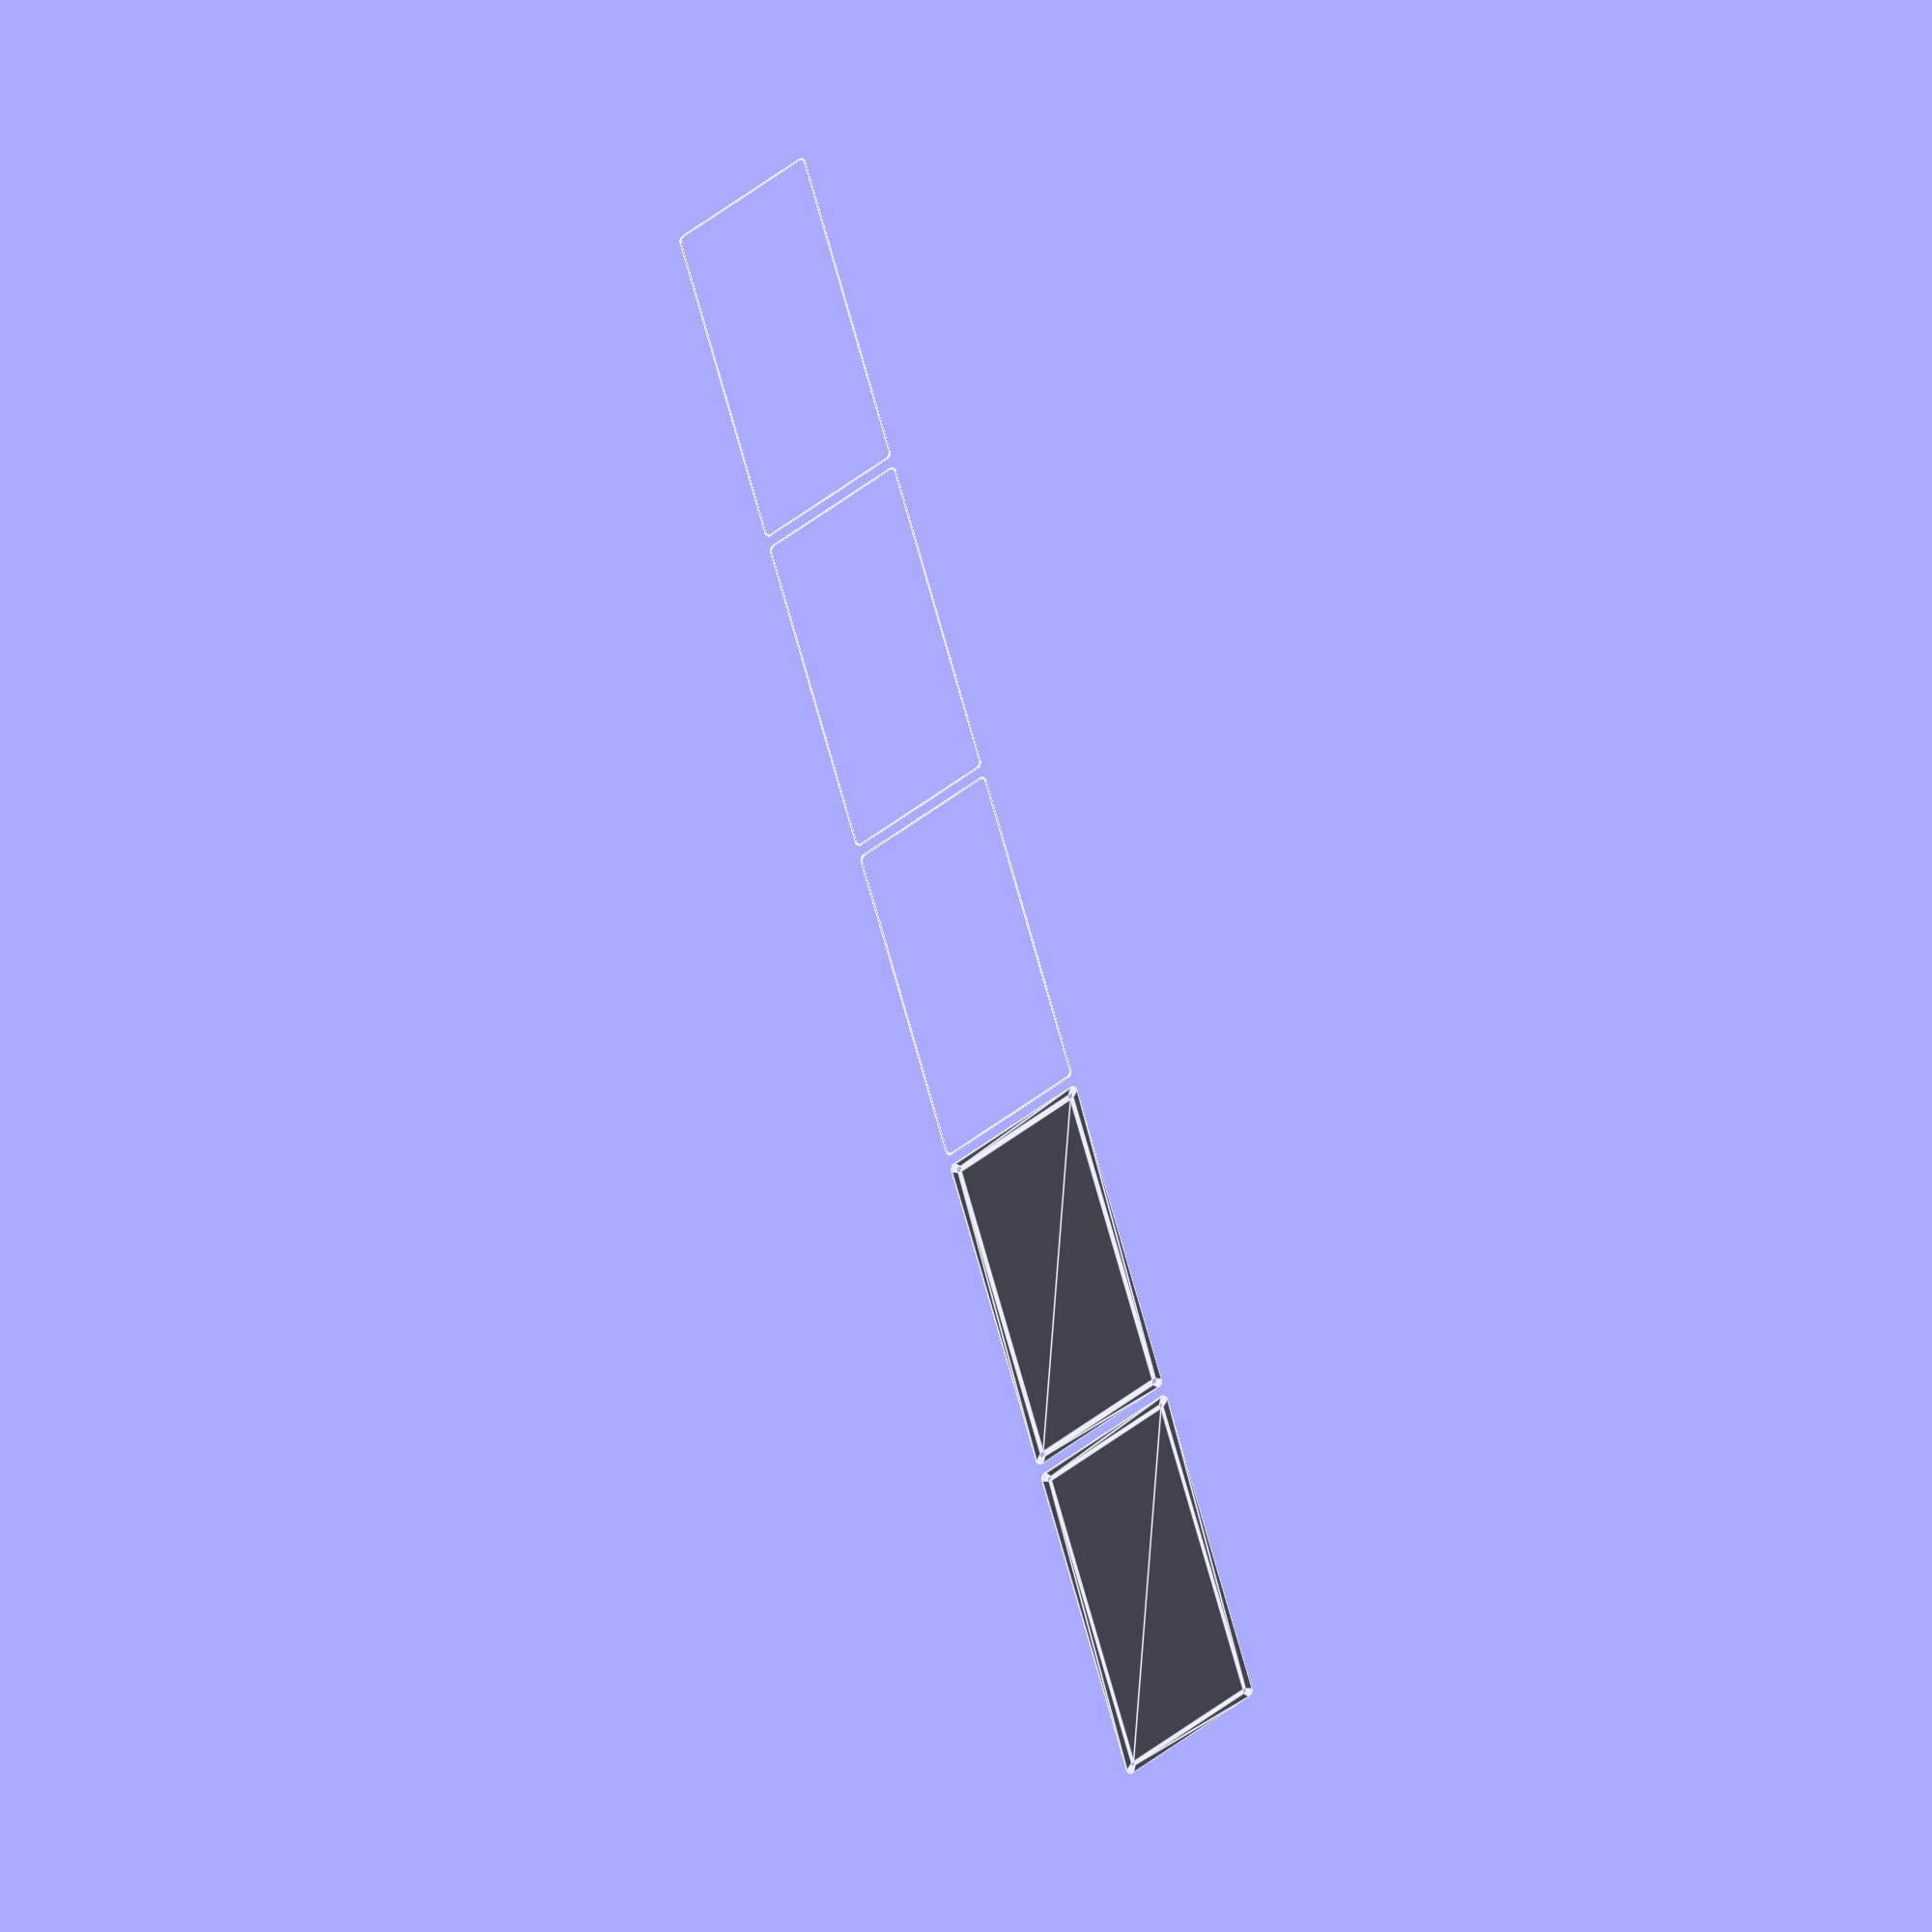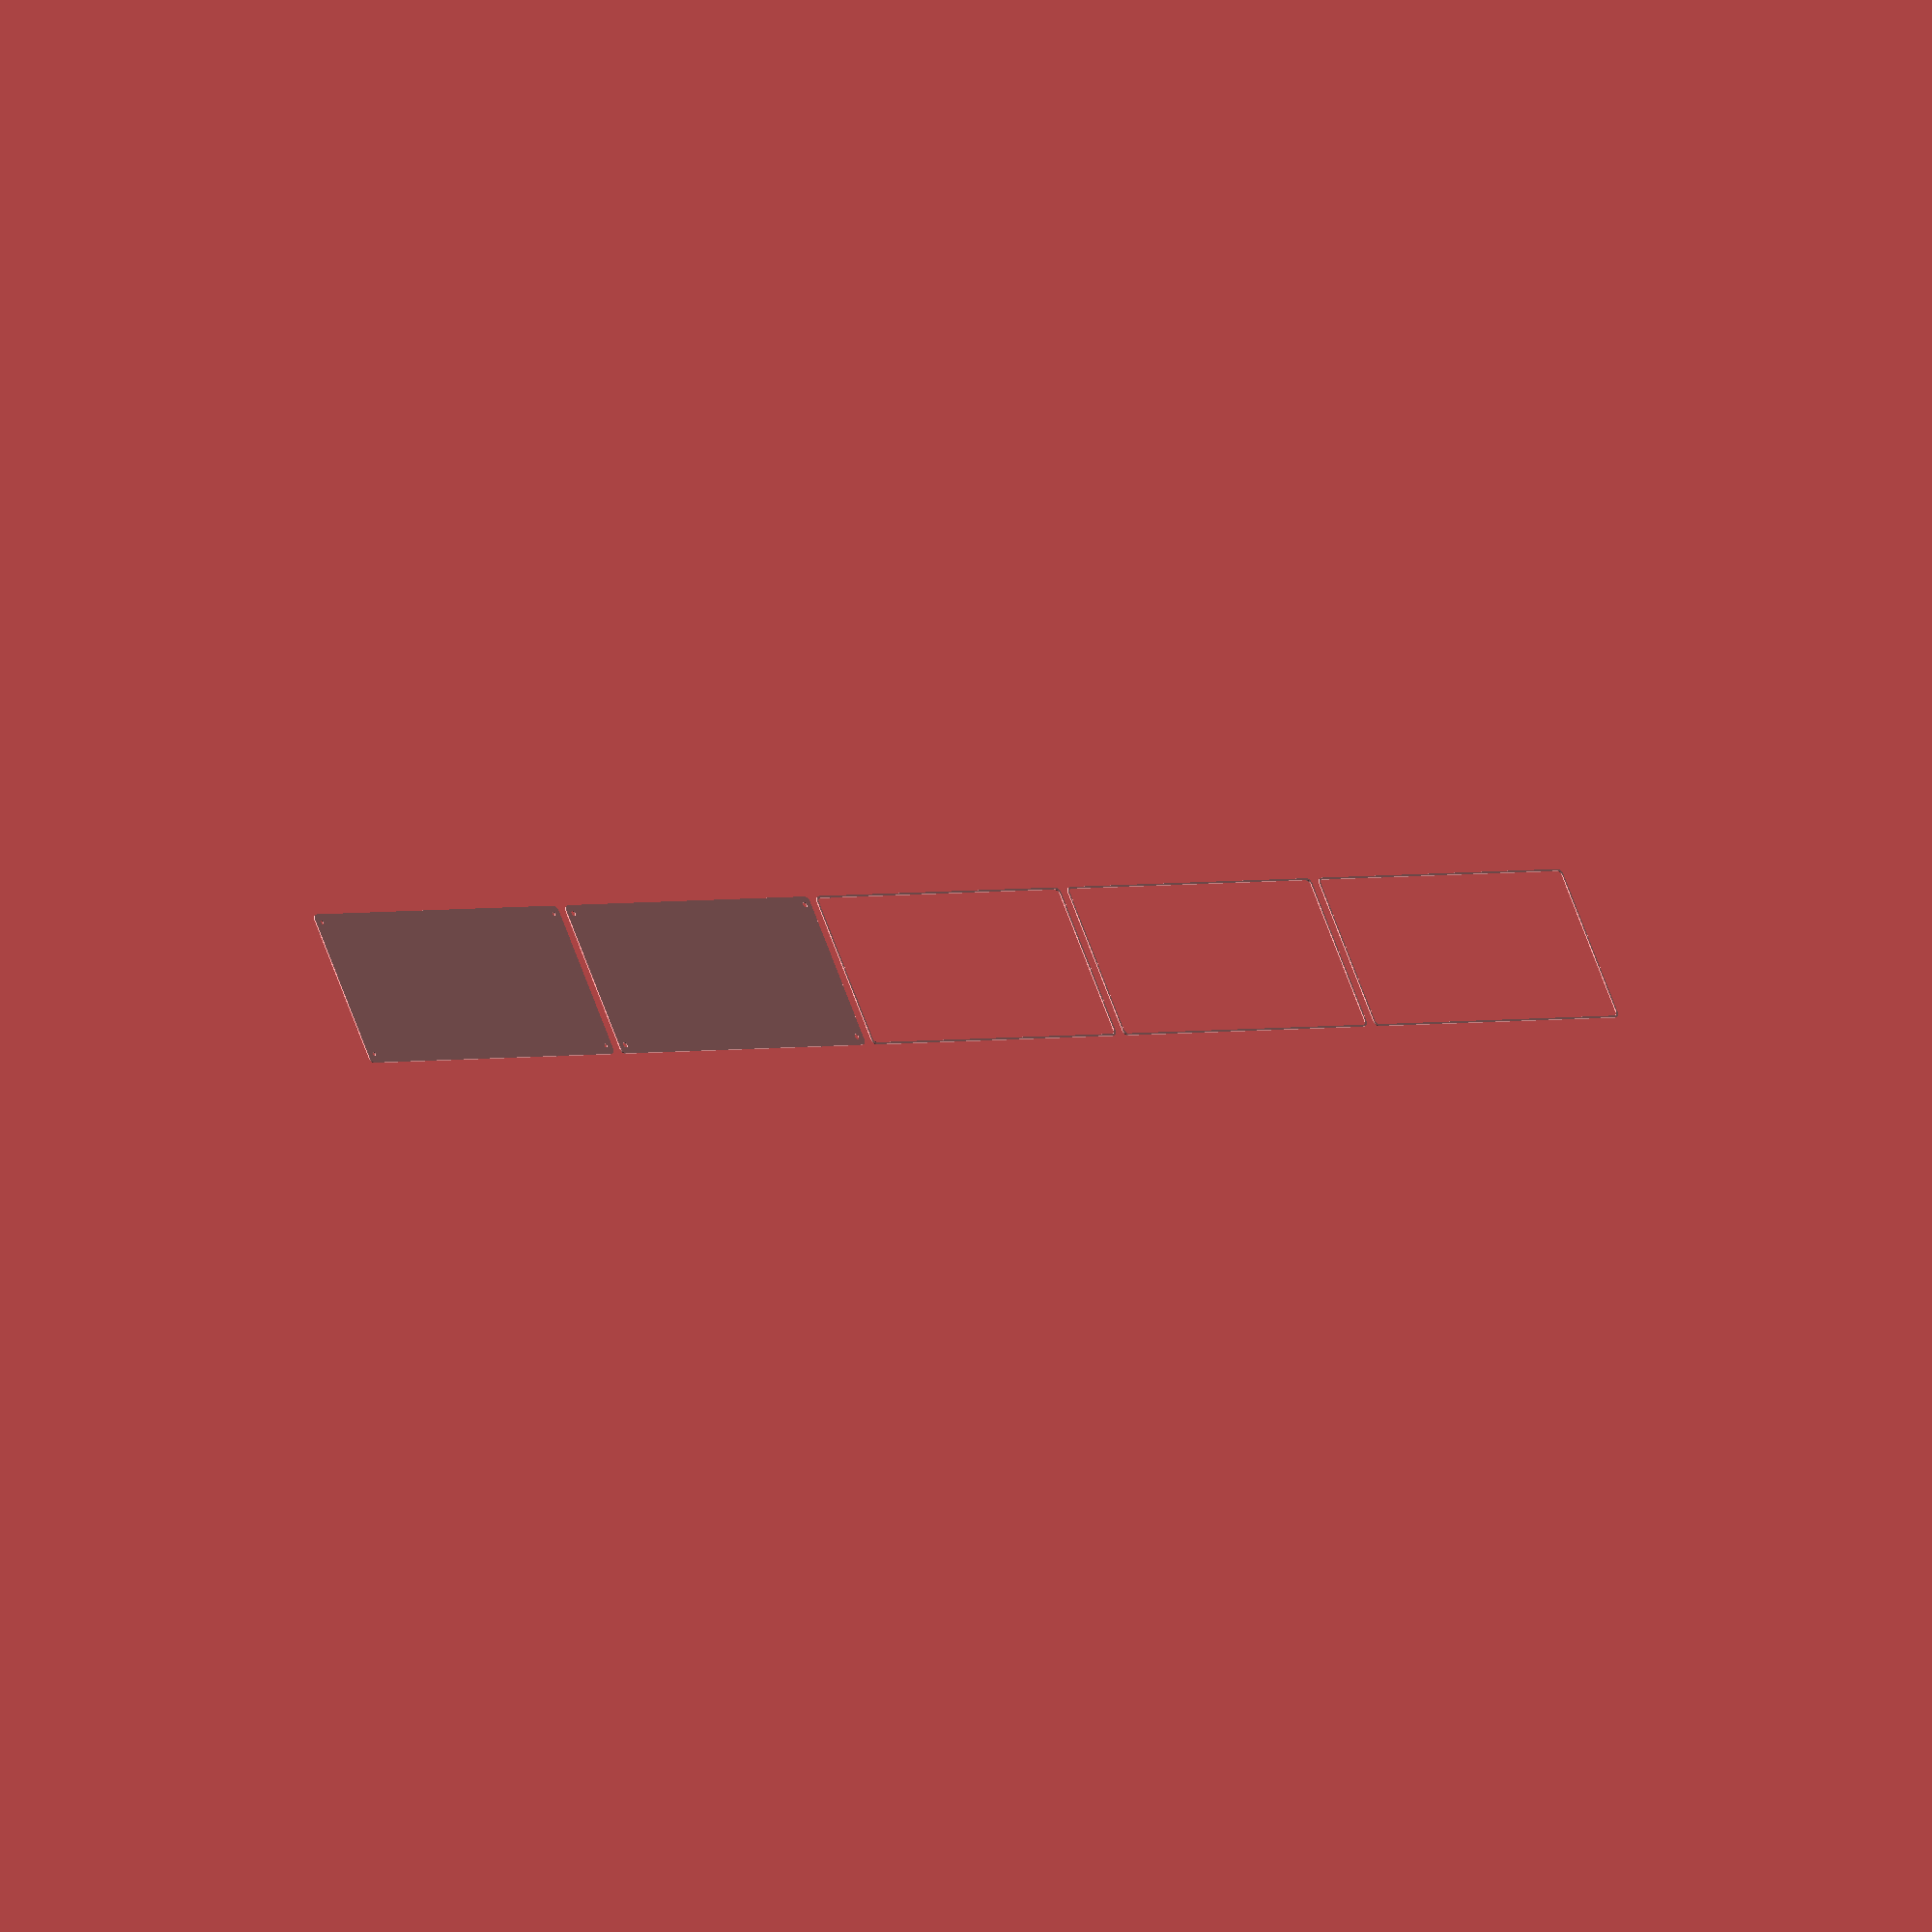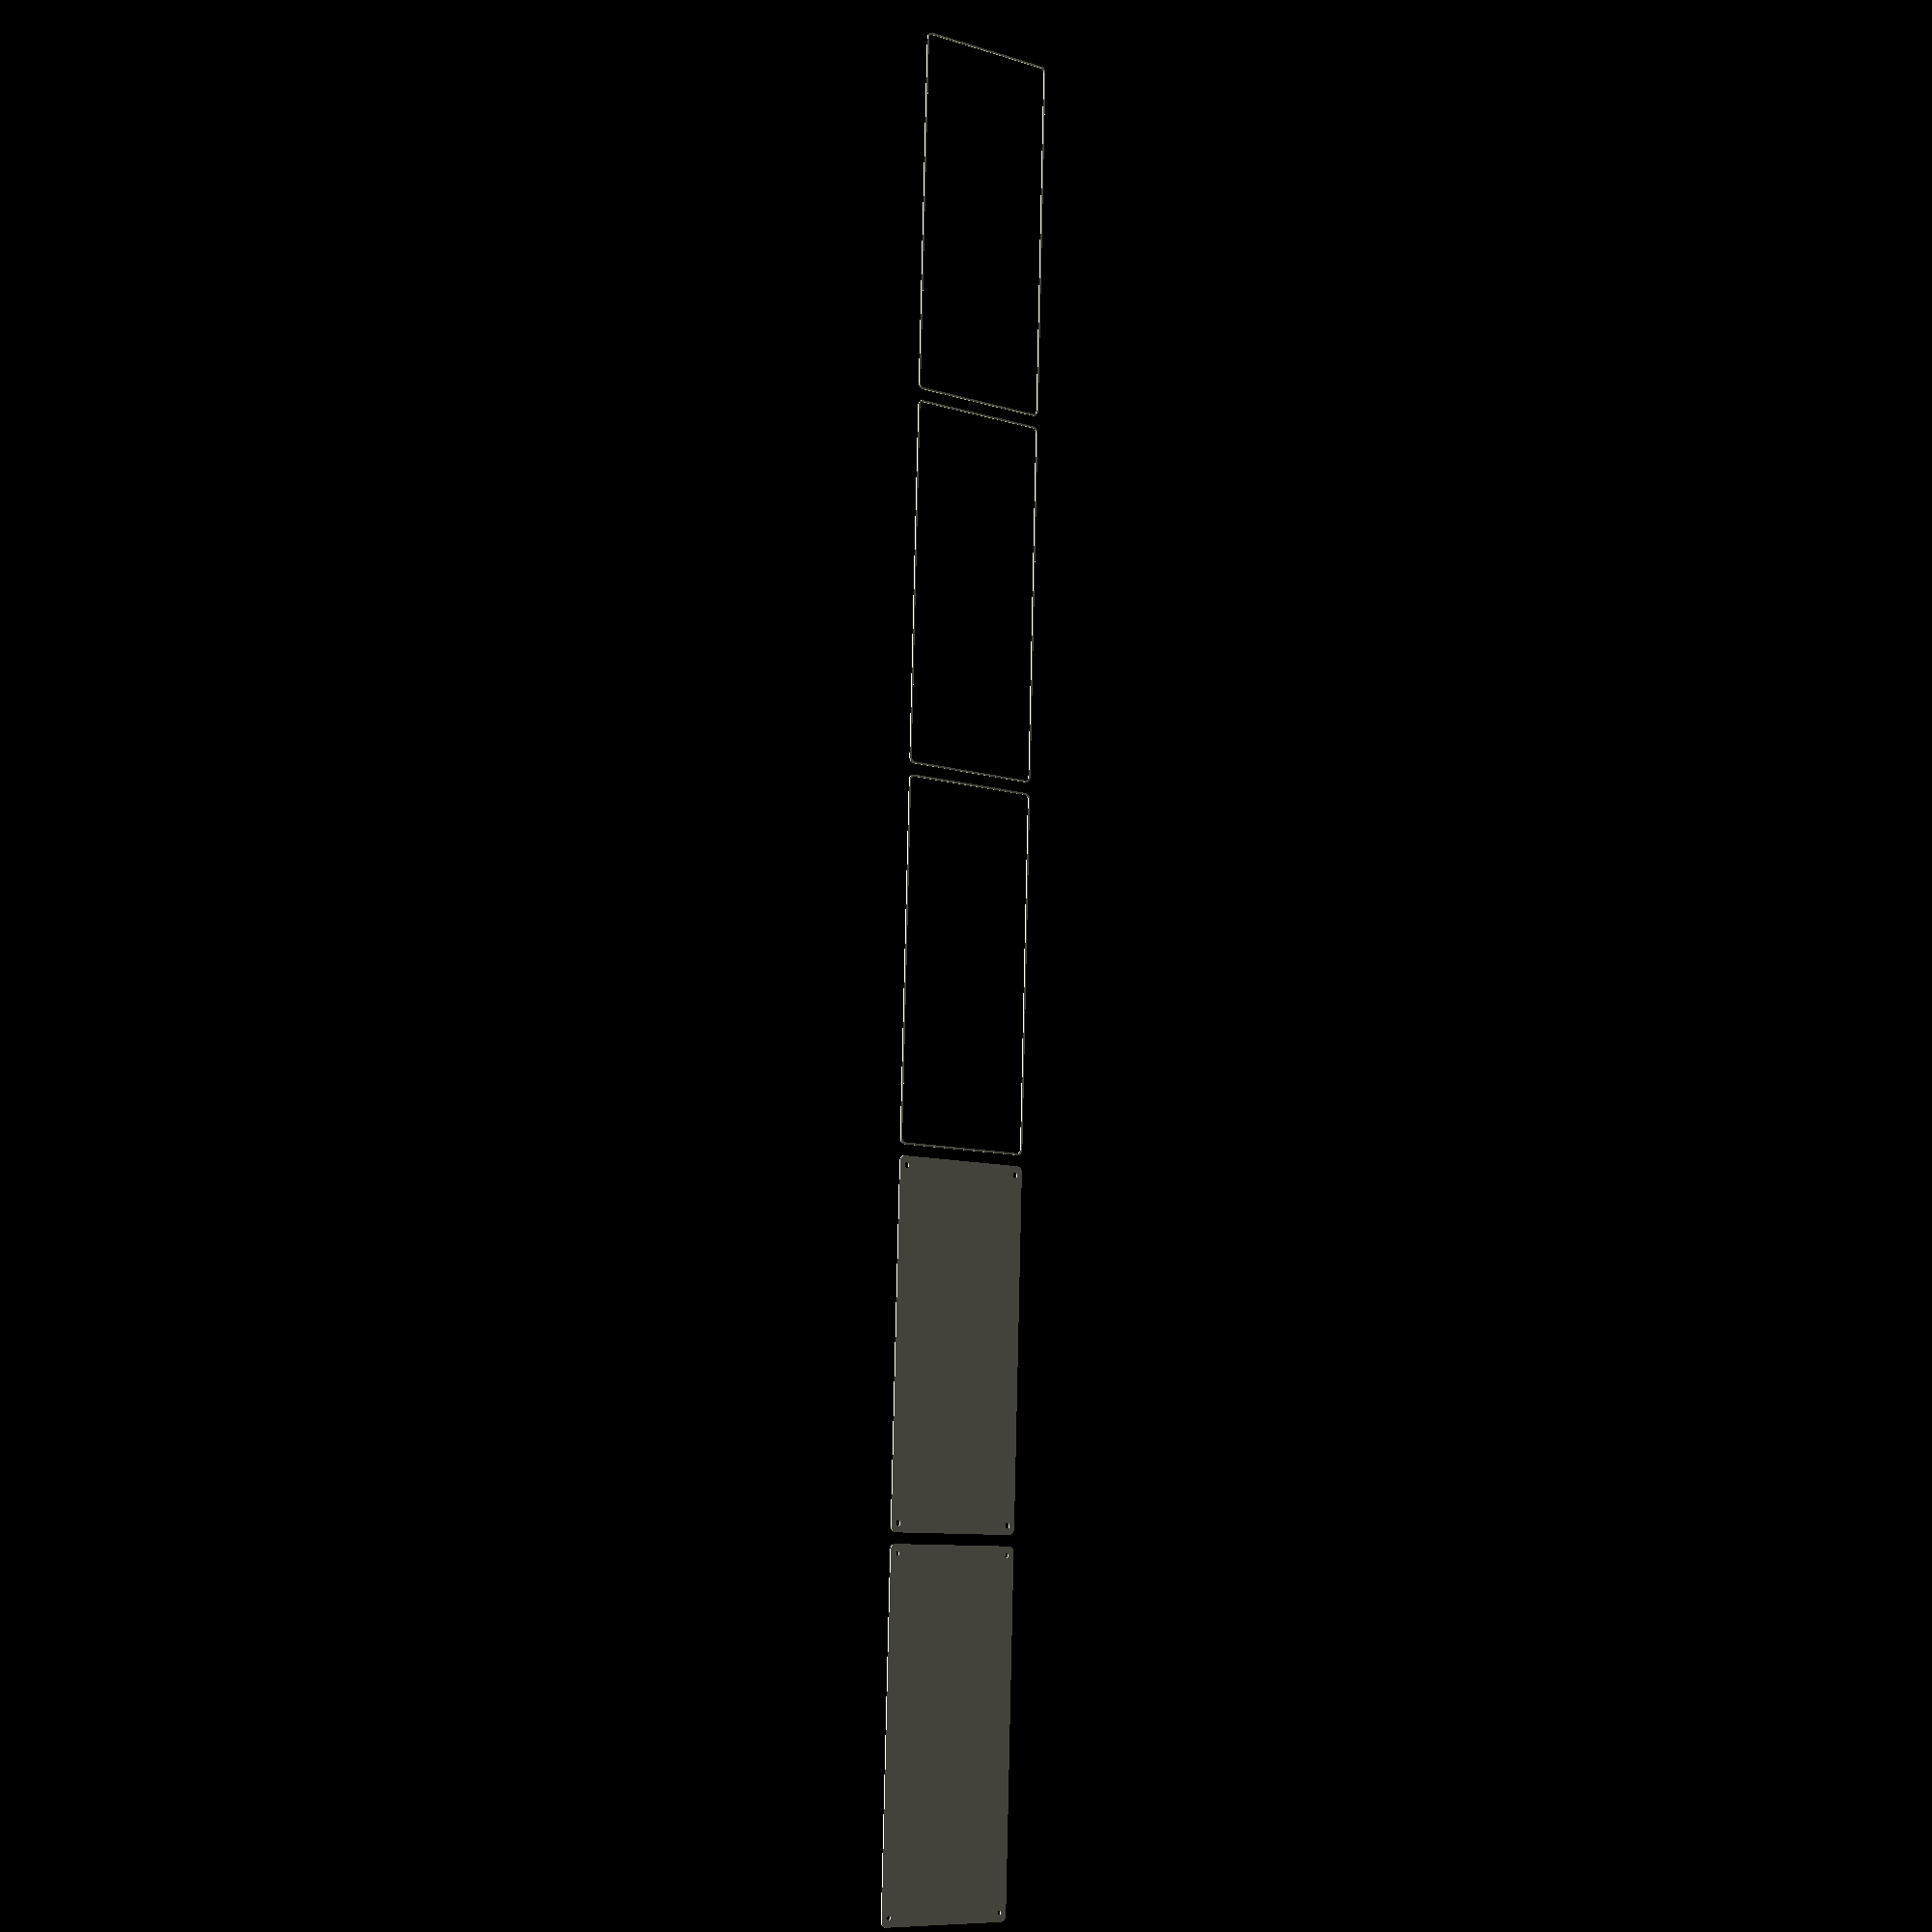
<openscad>
$fn = 50;


union() {
	translate(v = [0, 0, 0]) {
		projection() {
			intersection() {
				translate(v = [-500, -500, -12.0000000000]) {
					cube(size = [1000, 1000, 0.1000000000]);
				}
				difference() {
					union() {
						hull() {
							translate(v = [-62.5000000000, 145.0000000000, 0]) {
								cylinder(h = 27, r = 5);
							}
							translate(v = [62.5000000000, 145.0000000000, 0]) {
								cylinder(h = 27, r = 5);
							}
							translate(v = [-62.5000000000, -145.0000000000, 0]) {
								cylinder(h = 27, r = 5);
							}
							translate(v = [62.5000000000, -145.0000000000, 0]) {
								cylinder(h = 27, r = 5);
							}
						}
					}
					union() {
						translate(v = [-60.0000000000, -142.5000000000, 2]) {
							rotate(a = [0, 0, 0]) {
								difference() {
									union() {
										translate(v = [0, 0, -1.7000000000]) {
											cylinder(h = 1.7000000000, r1 = 1.5000000000, r2 = 2.4000000000);
										}
										cylinder(h = 50, r = 2.4000000000);
										translate(v = [0, 0, -6.0000000000]) {
											cylinder(h = 6, r = 1.5000000000);
										}
										translate(v = [0, 0, -6.0000000000]) {
											cylinder(h = 6, r = 1.8000000000);
										}
										translate(v = [0, 0, -6.0000000000]) {
											cylinder(h = 6, r = 1.5000000000);
										}
									}
									union();
								}
							}
						}
						translate(v = [60.0000000000, -142.5000000000, 2]) {
							rotate(a = [0, 0, 0]) {
								difference() {
									union() {
										translate(v = [0, 0, -1.7000000000]) {
											cylinder(h = 1.7000000000, r1 = 1.5000000000, r2 = 2.4000000000);
										}
										cylinder(h = 50, r = 2.4000000000);
										translate(v = [0, 0, -6.0000000000]) {
											cylinder(h = 6, r = 1.5000000000);
										}
										translate(v = [0, 0, -6.0000000000]) {
											cylinder(h = 6, r = 1.8000000000);
										}
										translate(v = [0, 0, -6.0000000000]) {
											cylinder(h = 6, r = 1.5000000000);
										}
									}
									union();
								}
							}
						}
						translate(v = [-60.0000000000, 142.5000000000, 2]) {
							rotate(a = [0, 0, 0]) {
								difference() {
									union() {
										translate(v = [0, 0, -1.7000000000]) {
											cylinder(h = 1.7000000000, r1 = 1.5000000000, r2 = 2.4000000000);
										}
										cylinder(h = 50, r = 2.4000000000);
										translate(v = [0, 0, -6.0000000000]) {
											cylinder(h = 6, r = 1.5000000000);
										}
										translate(v = [0, 0, -6.0000000000]) {
											cylinder(h = 6, r = 1.8000000000);
										}
										translate(v = [0, 0, -6.0000000000]) {
											cylinder(h = 6, r = 1.5000000000);
										}
									}
									union();
								}
							}
						}
						translate(v = [60.0000000000, 142.5000000000, 2]) {
							rotate(a = [0, 0, 0]) {
								difference() {
									union() {
										translate(v = [0, 0, -1.7000000000]) {
											cylinder(h = 1.7000000000, r1 = 1.5000000000, r2 = 2.4000000000);
										}
										cylinder(h = 50, r = 2.4000000000);
										translate(v = [0, 0, -6.0000000000]) {
											cylinder(h = 6, r = 1.5000000000);
										}
										translate(v = [0, 0, -6.0000000000]) {
											cylinder(h = 6, r = 1.8000000000);
										}
										translate(v = [0, 0, -6.0000000000]) {
											cylinder(h = 6, r = 1.5000000000);
										}
									}
									union();
								}
							}
						}
						translate(v = [0, 0, 3]) {
							hull() {
								union() {
									translate(v = [-62.0000000000, 144.5000000000, 4]) {
										cylinder(h = 39, r = 4);
									}
									translate(v = [-62.0000000000, 144.5000000000, 4]) {
										sphere(r = 4);
									}
									translate(v = [-62.0000000000, 144.5000000000, 43]) {
										sphere(r = 4);
									}
								}
								union() {
									translate(v = [62.0000000000, 144.5000000000, 4]) {
										cylinder(h = 39, r = 4);
									}
									translate(v = [62.0000000000, 144.5000000000, 4]) {
										sphere(r = 4);
									}
									translate(v = [62.0000000000, 144.5000000000, 43]) {
										sphere(r = 4);
									}
								}
								union() {
									translate(v = [-62.0000000000, -144.5000000000, 4]) {
										cylinder(h = 39, r = 4);
									}
									translate(v = [-62.0000000000, -144.5000000000, 4]) {
										sphere(r = 4);
									}
									translate(v = [-62.0000000000, -144.5000000000, 43]) {
										sphere(r = 4);
									}
								}
								union() {
									translate(v = [62.0000000000, -144.5000000000, 4]) {
										cylinder(h = 39, r = 4);
									}
									translate(v = [62.0000000000, -144.5000000000, 4]) {
										sphere(r = 4);
									}
									translate(v = [62.0000000000, -144.5000000000, 43]) {
										sphere(r = 4);
									}
								}
							}
						}
					}
				}
			}
		}
	}
	translate(v = [0, 309, 0]) {
		projection() {
			intersection() {
				translate(v = [-500, -500, -9.0000000000]) {
					cube(size = [1000, 1000, 0.1000000000]);
				}
				difference() {
					union() {
						hull() {
							translate(v = [-62.5000000000, 145.0000000000, 0]) {
								cylinder(h = 27, r = 5);
							}
							translate(v = [62.5000000000, 145.0000000000, 0]) {
								cylinder(h = 27, r = 5);
							}
							translate(v = [-62.5000000000, -145.0000000000, 0]) {
								cylinder(h = 27, r = 5);
							}
							translate(v = [62.5000000000, -145.0000000000, 0]) {
								cylinder(h = 27, r = 5);
							}
						}
					}
					union() {
						translate(v = [-60.0000000000, -142.5000000000, 2]) {
							rotate(a = [0, 0, 0]) {
								difference() {
									union() {
										translate(v = [0, 0, -1.7000000000]) {
											cylinder(h = 1.7000000000, r1 = 1.5000000000, r2 = 2.4000000000);
										}
										cylinder(h = 50, r = 2.4000000000);
										translate(v = [0, 0, -6.0000000000]) {
											cylinder(h = 6, r = 1.5000000000);
										}
										translate(v = [0, 0, -6.0000000000]) {
											cylinder(h = 6, r = 1.8000000000);
										}
										translate(v = [0, 0, -6.0000000000]) {
											cylinder(h = 6, r = 1.5000000000);
										}
									}
									union();
								}
							}
						}
						translate(v = [60.0000000000, -142.5000000000, 2]) {
							rotate(a = [0, 0, 0]) {
								difference() {
									union() {
										translate(v = [0, 0, -1.7000000000]) {
											cylinder(h = 1.7000000000, r1 = 1.5000000000, r2 = 2.4000000000);
										}
										cylinder(h = 50, r = 2.4000000000);
										translate(v = [0, 0, -6.0000000000]) {
											cylinder(h = 6, r = 1.5000000000);
										}
										translate(v = [0, 0, -6.0000000000]) {
											cylinder(h = 6, r = 1.8000000000);
										}
										translate(v = [0, 0, -6.0000000000]) {
											cylinder(h = 6, r = 1.5000000000);
										}
									}
									union();
								}
							}
						}
						translate(v = [-60.0000000000, 142.5000000000, 2]) {
							rotate(a = [0, 0, 0]) {
								difference() {
									union() {
										translate(v = [0, 0, -1.7000000000]) {
											cylinder(h = 1.7000000000, r1 = 1.5000000000, r2 = 2.4000000000);
										}
										cylinder(h = 50, r = 2.4000000000);
										translate(v = [0, 0, -6.0000000000]) {
											cylinder(h = 6, r = 1.5000000000);
										}
										translate(v = [0, 0, -6.0000000000]) {
											cylinder(h = 6, r = 1.8000000000);
										}
										translate(v = [0, 0, -6.0000000000]) {
											cylinder(h = 6, r = 1.5000000000);
										}
									}
									union();
								}
							}
						}
						translate(v = [60.0000000000, 142.5000000000, 2]) {
							rotate(a = [0, 0, 0]) {
								difference() {
									union() {
										translate(v = [0, 0, -1.7000000000]) {
											cylinder(h = 1.7000000000, r1 = 1.5000000000, r2 = 2.4000000000);
										}
										cylinder(h = 50, r = 2.4000000000);
										translate(v = [0, 0, -6.0000000000]) {
											cylinder(h = 6, r = 1.5000000000);
										}
										translate(v = [0, 0, -6.0000000000]) {
											cylinder(h = 6, r = 1.8000000000);
										}
										translate(v = [0, 0, -6.0000000000]) {
											cylinder(h = 6, r = 1.5000000000);
										}
									}
									union();
								}
							}
						}
						translate(v = [0, 0, 3]) {
							hull() {
								union() {
									translate(v = [-62.0000000000, 144.5000000000, 4]) {
										cylinder(h = 39, r = 4);
									}
									translate(v = [-62.0000000000, 144.5000000000, 4]) {
										sphere(r = 4);
									}
									translate(v = [-62.0000000000, 144.5000000000, 43]) {
										sphere(r = 4);
									}
								}
								union() {
									translate(v = [62.0000000000, 144.5000000000, 4]) {
										cylinder(h = 39, r = 4);
									}
									translate(v = [62.0000000000, 144.5000000000, 4]) {
										sphere(r = 4);
									}
									translate(v = [62.0000000000, 144.5000000000, 43]) {
										sphere(r = 4);
									}
								}
								union() {
									translate(v = [-62.0000000000, -144.5000000000, 4]) {
										cylinder(h = 39, r = 4);
									}
									translate(v = [-62.0000000000, -144.5000000000, 4]) {
										sphere(r = 4);
									}
									translate(v = [-62.0000000000, -144.5000000000, 43]) {
										sphere(r = 4);
									}
								}
								union() {
									translate(v = [62.0000000000, -144.5000000000, 4]) {
										cylinder(h = 39, r = 4);
									}
									translate(v = [62.0000000000, -144.5000000000, 4]) {
										sphere(r = 4);
									}
									translate(v = [62.0000000000, -144.5000000000, 43]) {
										sphere(r = 4);
									}
								}
							}
						}
					}
				}
			}
		}
	}
	translate(v = [0, 618, 0]) {
		projection() {
			intersection() {
				translate(v = [-500, -500, -6.0000000000]) {
					cube(size = [1000, 1000, 0.1000000000]);
				}
				difference() {
					union() {
						hull() {
							translate(v = [-62.5000000000, 145.0000000000, 0]) {
								cylinder(h = 27, r = 5);
							}
							translate(v = [62.5000000000, 145.0000000000, 0]) {
								cylinder(h = 27, r = 5);
							}
							translate(v = [-62.5000000000, -145.0000000000, 0]) {
								cylinder(h = 27, r = 5);
							}
							translate(v = [62.5000000000, -145.0000000000, 0]) {
								cylinder(h = 27, r = 5);
							}
						}
					}
					union() {
						translate(v = [-60.0000000000, -142.5000000000, 2]) {
							rotate(a = [0, 0, 0]) {
								difference() {
									union() {
										translate(v = [0, 0, -1.7000000000]) {
											cylinder(h = 1.7000000000, r1 = 1.5000000000, r2 = 2.4000000000);
										}
										cylinder(h = 50, r = 2.4000000000);
										translate(v = [0, 0, -6.0000000000]) {
											cylinder(h = 6, r = 1.5000000000);
										}
										translate(v = [0, 0, -6.0000000000]) {
											cylinder(h = 6, r = 1.8000000000);
										}
										translate(v = [0, 0, -6.0000000000]) {
											cylinder(h = 6, r = 1.5000000000);
										}
									}
									union();
								}
							}
						}
						translate(v = [60.0000000000, -142.5000000000, 2]) {
							rotate(a = [0, 0, 0]) {
								difference() {
									union() {
										translate(v = [0, 0, -1.7000000000]) {
											cylinder(h = 1.7000000000, r1 = 1.5000000000, r2 = 2.4000000000);
										}
										cylinder(h = 50, r = 2.4000000000);
										translate(v = [0, 0, -6.0000000000]) {
											cylinder(h = 6, r = 1.5000000000);
										}
										translate(v = [0, 0, -6.0000000000]) {
											cylinder(h = 6, r = 1.8000000000);
										}
										translate(v = [0, 0, -6.0000000000]) {
											cylinder(h = 6, r = 1.5000000000);
										}
									}
									union();
								}
							}
						}
						translate(v = [-60.0000000000, 142.5000000000, 2]) {
							rotate(a = [0, 0, 0]) {
								difference() {
									union() {
										translate(v = [0, 0, -1.7000000000]) {
											cylinder(h = 1.7000000000, r1 = 1.5000000000, r2 = 2.4000000000);
										}
										cylinder(h = 50, r = 2.4000000000);
										translate(v = [0, 0, -6.0000000000]) {
											cylinder(h = 6, r = 1.5000000000);
										}
										translate(v = [0, 0, -6.0000000000]) {
											cylinder(h = 6, r = 1.8000000000);
										}
										translate(v = [0, 0, -6.0000000000]) {
											cylinder(h = 6, r = 1.5000000000);
										}
									}
									union();
								}
							}
						}
						translate(v = [60.0000000000, 142.5000000000, 2]) {
							rotate(a = [0, 0, 0]) {
								difference() {
									union() {
										translate(v = [0, 0, -1.7000000000]) {
											cylinder(h = 1.7000000000, r1 = 1.5000000000, r2 = 2.4000000000);
										}
										cylinder(h = 50, r = 2.4000000000);
										translate(v = [0, 0, -6.0000000000]) {
											cylinder(h = 6, r = 1.5000000000);
										}
										translate(v = [0, 0, -6.0000000000]) {
											cylinder(h = 6, r = 1.8000000000);
										}
										translate(v = [0, 0, -6.0000000000]) {
											cylinder(h = 6, r = 1.5000000000);
										}
									}
									union();
								}
							}
						}
						translate(v = [0, 0, 3]) {
							hull() {
								union() {
									translate(v = [-62.0000000000, 144.5000000000, 4]) {
										cylinder(h = 39, r = 4);
									}
									translate(v = [-62.0000000000, 144.5000000000, 4]) {
										sphere(r = 4);
									}
									translate(v = [-62.0000000000, 144.5000000000, 43]) {
										sphere(r = 4);
									}
								}
								union() {
									translate(v = [62.0000000000, 144.5000000000, 4]) {
										cylinder(h = 39, r = 4);
									}
									translate(v = [62.0000000000, 144.5000000000, 4]) {
										sphere(r = 4);
									}
									translate(v = [62.0000000000, 144.5000000000, 43]) {
										sphere(r = 4);
									}
								}
								union() {
									translate(v = [-62.0000000000, -144.5000000000, 4]) {
										cylinder(h = 39, r = 4);
									}
									translate(v = [-62.0000000000, -144.5000000000, 4]) {
										sphere(r = 4);
									}
									translate(v = [-62.0000000000, -144.5000000000, 43]) {
										sphere(r = 4);
									}
								}
								union() {
									translate(v = [62.0000000000, -144.5000000000, 4]) {
										cylinder(h = 39, r = 4);
									}
									translate(v = [62.0000000000, -144.5000000000, 4]) {
										sphere(r = 4);
									}
									translate(v = [62.0000000000, -144.5000000000, 43]) {
										sphere(r = 4);
									}
								}
							}
						}
					}
				}
			}
		}
	}
	translate(v = [0, 927, 0]) {
		projection() {
			intersection() {
				translate(v = [-500, -500, -3.0000000000]) {
					cube(size = [1000, 1000, 0.1000000000]);
				}
				difference() {
					union() {
						hull() {
							translate(v = [-62.5000000000, 145.0000000000, 0]) {
								cylinder(h = 27, r = 5);
							}
							translate(v = [62.5000000000, 145.0000000000, 0]) {
								cylinder(h = 27, r = 5);
							}
							translate(v = [-62.5000000000, -145.0000000000, 0]) {
								cylinder(h = 27, r = 5);
							}
							translate(v = [62.5000000000, -145.0000000000, 0]) {
								cylinder(h = 27, r = 5);
							}
						}
					}
					union() {
						translate(v = [-60.0000000000, -142.5000000000, 2]) {
							rotate(a = [0, 0, 0]) {
								difference() {
									union() {
										translate(v = [0, 0, -1.7000000000]) {
											cylinder(h = 1.7000000000, r1 = 1.5000000000, r2 = 2.4000000000);
										}
										cylinder(h = 50, r = 2.4000000000);
										translate(v = [0, 0, -6.0000000000]) {
											cylinder(h = 6, r = 1.5000000000);
										}
										translate(v = [0, 0, -6.0000000000]) {
											cylinder(h = 6, r = 1.8000000000);
										}
										translate(v = [0, 0, -6.0000000000]) {
											cylinder(h = 6, r = 1.5000000000);
										}
									}
									union();
								}
							}
						}
						translate(v = [60.0000000000, -142.5000000000, 2]) {
							rotate(a = [0, 0, 0]) {
								difference() {
									union() {
										translate(v = [0, 0, -1.7000000000]) {
											cylinder(h = 1.7000000000, r1 = 1.5000000000, r2 = 2.4000000000);
										}
										cylinder(h = 50, r = 2.4000000000);
										translate(v = [0, 0, -6.0000000000]) {
											cylinder(h = 6, r = 1.5000000000);
										}
										translate(v = [0, 0, -6.0000000000]) {
											cylinder(h = 6, r = 1.8000000000);
										}
										translate(v = [0, 0, -6.0000000000]) {
											cylinder(h = 6, r = 1.5000000000);
										}
									}
									union();
								}
							}
						}
						translate(v = [-60.0000000000, 142.5000000000, 2]) {
							rotate(a = [0, 0, 0]) {
								difference() {
									union() {
										translate(v = [0, 0, -1.7000000000]) {
											cylinder(h = 1.7000000000, r1 = 1.5000000000, r2 = 2.4000000000);
										}
										cylinder(h = 50, r = 2.4000000000);
										translate(v = [0, 0, -6.0000000000]) {
											cylinder(h = 6, r = 1.5000000000);
										}
										translate(v = [0, 0, -6.0000000000]) {
											cylinder(h = 6, r = 1.8000000000);
										}
										translate(v = [0, 0, -6.0000000000]) {
											cylinder(h = 6, r = 1.5000000000);
										}
									}
									union();
								}
							}
						}
						translate(v = [60.0000000000, 142.5000000000, 2]) {
							rotate(a = [0, 0, 0]) {
								difference() {
									union() {
										translate(v = [0, 0, -1.7000000000]) {
											cylinder(h = 1.7000000000, r1 = 1.5000000000, r2 = 2.4000000000);
										}
										cylinder(h = 50, r = 2.4000000000);
										translate(v = [0, 0, -6.0000000000]) {
											cylinder(h = 6, r = 1.5000000000);
										}
										translate(v = [0, 0, -6.0000000000]) {
											cylinder(h = 6, r = 1.8000000000);
										}
										translate(v = [0, 0, -6.0000000000]) {
											cylinder(h = 6, r = 1.5000000000);
										}
									}
									union();
								}
							}
						}
						translate(v = [0, 0, 3]) {
							hull() {
								union() {
									translate(v = [-62.0000000000, 144.5000000000, 4]) {
										cylinder(h = 39, r = 4);
									}
									translate(v = [-62.0000000000, 144.5000000000, 4]) {
										sphere(r = 4);
									}
									translate(v = [-62.0000000000, 144.5000000000, 43]) {
										sphere(r = 4);
									}
								}
								union() {
									translate(v = [62.0000000000, 144.5000000000, 4]) {
										cylinder(h = 39, r = 4);
									}
									translate(v = [62.0000000000, 144.5000000000, 4]) {
										sphere(r = 4);
									}
									translate(v = [62.0000000000, 144.5000000000, 43]) {
										sphere(r = 4);
									}
								}
								union() {
									translate(v = [-62.0000000000, -144.5000000000, 4]) {
										cylinder(h = 39, r = 4);
									}
									translate(v = [-62.0000000000, -144.5000000000, 4]) {
										sphere(r = 4);
									}
									translate(v = [-62.0000000000, -144.5000000000, 43]) {
										sphere(r = 4);
									}
								}
								union() {
									translate(v = [62.0000000000, -144.5000000000, 4]) {
										cylinder(h = 39, r = 4);
									}
									translate(v = [62.0000000000, -144.5000000000, 4]) {
										sphere(r = 4);
									}
									translate(v = [62.0000000000, -144.5000000000, 43]) {
										sphere(r = 4);
									}
								}
							}
						}
					}
				}
			}
		}
	}
	translate(v = [0, 1236, 0]) {
		projection() {
			intersection() {
				translate(v = [-500, -500, 0.0000000000]) {
					cube(size = [1000, 1000, 0.1000000000]);
				}
				difference() {
					union() {
						hull() {
							translate(v = [-62.5000000000, 145.0000000000, 0]) {
								cylinder(h = 27, r = 5);
							}
							translate(v = [62.5000000000, 145.0000000000, 0]) {
								cylinder(h = 27, r = 5);
							}
							translate(v = [-62.5000000000, -145.0000000000, 0]) {
								cylinder(h = 27, r = 5);
							}
							translate(v = [62.5000000000, -145.0000000000, 0]) {
								cylinder(h = 27, r = 5);
							}
						}
					}
					union() {
						translate(v = [-60.0000000000, -142.5000000000, 2]) {
							rotate(a = [0, 0, 0]) {
								difference() {
									union() {
										translate(v = [0, 0, -1.7000000000]) {
											cylinder(h = 1.7000000000, r1 = 1.5000000000, r2 = 2.4000000000);
										}
										cylinder(h = 50, r = 2.4000000000);
										translate(v = [0, 0, -6.0000000000]) {
											cylinder(h = 6, r = 1.5000000000);
										}
										translate(v = [0, 0, -6.0000000000]) {
											cylinder(h = 6, r = 1.8000000000);
										}
										translate(v = [0, 0, -6.0000000000]) {
											cylinder(h = 6, r = 1.5000000000);
										}
									}
									union();
								}
							}
						}
						translate(v = [60.0000000000, -142.5000000000, 2]) {
							rotate(a = [0, 0, 0]) {
								difference() {
									union() {
										translate(v = [0, 0, -1.7000000000]) {
											cylinder(h = 1.7000000000, r1 = 1.5000000000, r2 = 2.4000000000);
										}
										cylinder(h = 50, r = 2.4000000000);
										translate(v = [0, 0, -6.0000000000]) {
											cylinder(h = 6, r = 1.5000000000);
										}
										translate(v = [0, 0, -6.0000000000]) {
											cylinder(h = 6, r = 1.8000000000);
										}
										translate(v = [0, 0, -6.0000000000]) {
											cylinder(h = 6, r = 1.5000000000);
										}
									}
									union();
								}
							}
						}
						translate(v = [-60.0000000000, 142.5000000000, 2]) {
							rotate(a = [0, 0, 0]) {
								difference() {
									union() {
										translate(v = [0, 0, -1.7000000000]) {
											cylinder(h = 1.7000000000, r1 = 1.5000000000, r2 = 2.4000000000);
										}
										cylinder(h = 50, r = 2.4000000000);
										translate(v = [0, 0, -6.0000000000]) {
											cylinder(h = 6, r = 1.5000000000);
										}
										translate(v = [0, 0, -6.0000000000]) {
											cylinder(h = 6, r = 1.8000000000);
										}
										translate(v = [0, 0, -6.0000000000]) {
											cylinder(h = 6, r = 1.5000000000);
										}
									}
									union();
								}
							}
						}
						translate(v = [60.0000000000, 142.5000000000, 2]) {
							rotate(a = [0, 0, 0]) {
								difference() {
									union() {
										translate(v = [0, 0, -1.7000000000]) {
											cylinder(h = 1.7000000000, r1 = 1.5000000000, r2 = 2.4000000000);
										}
										cylinder(h = 50, r = 2.4000000000);
										translate(v = [0, 0, -6.0000000000]) {
											cylinder(h = 6, r = 1.5000000000);
										}
										translate(v = [0, 0, -6.0000000000]) {
											cylinder(h = 6, r = 1.8000000000);
										}
										translate(v = [0, 0, -6.0000000000]) {
											cylinder(h = 6, r = 1.5000000000);
										}
									}
									union();
								}
							}
						}
						translate(v = [0, 0, 3]) {
							hull() {
								union() {
									translate(v = [-62.0000000000, 144.5000000000, 4]) {
										cylinder(h = 39, r = 4);
									}
									translate(v = [-62.0000000000, 144.5000000000, 4]) {
										sphere(r = 4);
									}
									translate(v = [-62.0000000000, 144.5000000000, 43]) {
										sphere(r = 4);
									}
								}
								union() {
									translate(v = [62.0000000000, 144.5000000000, 4]) {
										cylinder(h = 39, r = 4);
									}
									translate(v = [62.0000000000, 144.5000000000, 4]) {
										sphere(r = 4);
									}
									translate(v = [62.0000000000, 144.5000000000, 43]) {
										sphere(r = 4);
									}
								}
								union() {
									translate(v = [-62.0000000000, -144.5000000000, 4]) {
										cylinder(h = 39, r = 4);
									}
									translate(v = [-62.0000000000, -144.5000000000, 4]) {
										sphere(r = 4);
									}
									translate(v = [-62.0000000000, -144.5000000000, 43]) {
										sphere(r = 4);
									}
								}
								union() {
									translate(v = [62.0000000000, -144.5000000000, 4]) {
										cylinder(h = 39, r = 4);
									}
									translate(v = [62.0000000000, -144.5000000000, 4]) {
										sphere(r = 4);
									}
									translate(v = [62.0000000000, -144.5000000000, 43]) {
										sphere(r = 4);
									}
								}
							}
						}
					}
				}
			}
		}
	}
	translate(v = [0, 1545, 0]) {
		projection() {
			intersection() {
				translate(v = [-500, -500, 3.0000000000]) {
					cube(size = [1000, 1000, 0.1000000000]);
				}
				difference() {
					union() {
						hull() {
							translate(v = [-62.5000000000, 145.0000000000, 0]) {
								cylinder(h = 27, r = 5);
							}
							translate(v = [62.5000000000, 145.0000000000, 0]) {
								cylinder(h = 27, r = 5);
							}
							translate(v = [-62.5000000000, -145.0000000000, 0]) {
								cylinder(h = 27, r = 5);
							}
							translate(v = [62.5000000000, -145.0000000000, 0]) {
								cylinder(h = 27, r = 5);
							}
						}
					}
					union() {
						translate(v = [-60.0000000000, -142.5000000000, 2]) {
							rotate(a = [0, 0, 0]) {
								difference() {
									union() {
										translate(v = [0, 0, -1.7000000000]) {
											cylinder(h = 1.7000000000, r1 = 1.5000000000, r2 = 2.4000000000);
										}
										cylinder(h = 50, r = 2.4000000000);
										translate(v = [0, 0, -6.0000000000]) {
											cylinder(h = 6, r = 1.5000000000);
										}
										translate(v = [0, 0, -6.0000000000]) {
											cylinder(h = 6, r = 1.8000000000);
										}
										translate(v = [0, 0, -6.0000000000]) {
											cylinder(h = 6, r = 1.5000000000);
										}
									}
									union();
								}
							}
						}
						translate(v = [60.0000000000, -142.5000000000, 2]) {
							rotate(a = [0, 0, 0]) {
								difference() {
									union() {
										translate(v = [0, 0, -1.7000000000]) {
											cylinder(h = 1.7000000000, r1 = 1.5000000000, r2 = 2.4000000000);
										}
										cylinder(h = 50, r = 2.4000000000);
										translate(v = [0, 0, -6.0000000000]) {
											cylinder(h = 6, r = 1.5000000000);
										}
										translate(v = [0, 0, -6.0000000000]) {
											cylinder(h = 6, r = 1.8000000000);
										}
										translate(v = [0, 0, -6.0000000000]) {
											cylinder(h = 6, r = 1.5000000000);
										}
									}
									union();
								}
							}
						}
						translate(v = [-60.0000000000, 142.5000000000, 2]) {
							rotate(a = [0, 0, 0]) {
								difference() {
									union() {
										translate(v = [0, 0, -1.7000000000]) {
											cylinder(h = 1.7000000000, r1 = 1.5000000000, r2 = 2.4000000000);
										}
										cylinder(h = 50, r = 2.4000000000);
										translate(v = [0, 0, -6.0000000000]) {
											cylinder(h = 6, r = 1.5000000000);
										}
										translate(v = [0, 0, -6.0000000000]) {
											cylinder(h = 6, r = 1.8000000000);
										}
										translate(v = [0, 0, -6.0000000000]) {
											cylinder(h = 6, r = 1.5000000000);
										}
									}
									union();
								}
							}
						}
						translate(v = [60.0000000000, 142.5000000000, 2]) {
							rotate(a = [0, 0, 0]) {
								difference() {
									union() {
										translate(v = [0, 0, -1.7000000000]) {
											cylinder(h = 1.7000000000, r1 = 1.5000000000, r2 = 2.4000000000);
										}
										cylinder(h = 50, r = 2.4000000000);
										translate(v = [0, 0, -6.0000000000]) {
											cylinder(h = 6, r = 1.5000000000);
										}
										translate(v = [0, 0, -6.0000000000]) {
											cylinder(h = 6, r = 1.8000000000);
										}
										translate(v = [0, 0, -6.0000000000]) {
											cylinder(h = 6, r = 1.5000000000);
										}
									}
									union();
								}
							}
						}
						translate(v = [0, 0, 3]) {
							hull() {
								union() {
									translate(v = [-62.0000000000, 144.5000000000, 4]) {
										cylinder(h = 39, r = 4);
									}
									translate(v = [-62.0000000000, 144.5000000000, 4]) {
										sphere(r = 4);
									}
									translate(v = [-62.0000000000, 144.5000000000, 43]) {
										sphere(r = 4);
									}
								}
								union() {
									translate(v = [62.0000000000, 144.5000000000, 4]) {
										cylinder(h = 39, r = 4);
									}
									translate(v = [62.0000000000, 144.5000000000, 4]) {
										sphere(r = 4);
									}
									translate(v = [62.0000000000, 144.5000000000, 43]) {
										sphere(r = 4);
									}
								}
								union() {
									translate(v = [-62.0000000000, -144.5000000000, 4]) {
										cylinder(h = 39, r = 4);
									}
									translate(v = [-62.0000000000, -144.5000000000, 4]) {
										sphere(r = 4);
									}
									translate(v = [-62.0000000000, -144.5000000000, 43]) {
										sphere(r = 4);
									}
								}
								union() {
									translate(v = [62.0000000000, -144.5000000000, 4]) {
										cylinder(h = 39, r = 4);
									}
									translate(v = [62.0000000000, -144.5000000000, 4]) {
										sphere(r = 4);
									}
									translate(v = [62.0000000000, -144.5000000000, 43]) {
										sphere(r = 4);
									}
								}
							}
						}
					}
				}
			}
		}
	}
	translate(v = [0, 1854, 0]) {
		projection() {
			intersection() {
				translate(v = [-500, -500, 6.0000000000]) {
					cube(size = [1000, 1000, 0.1000000000]);
				}
				difference() {
					union() {
						hull() {
							translate(v = [-62.5000000000, 145.0000000000, 0]) {
								cylinder(h = 27, r = 5);
							}
							translate(v = [62.5000000000, 145.0000000000, 0]) {
								cylinder(h = 27, r = 5);
							}
							translate(v = [-62.5000000000, -145.0000000000, 0]) {
								cylinder(h = 27, r = 5);
							}
							translate(v = [62.5000000000, -145.0000000000, 0]) {
								cylinder(h = 27, r = 5);
							}
						}
					}
					union() {
						translate(v = [-60.0000000000, -142.5000000000, 2]) {
							rotate(a = [0, 0, 0]) {
								difference() {
									union() {
										translate(v = [0, 0, -1.7000000000]) {
											cylinder(h = 1.7000000000, r1 = 1.5000000000, r2 = 2.4000000000);
										}
										cylinder(h = 50, r = 2.4000000000);
										translate(v = [0, 0, -6.0000000000]) {
											cylinder(h = 6, r = 1.5000000000);
										}
										translate(v = [0, 0, -6.0000000000]) {
											cylinder(h = 6, r = 1.8000000000);
										}
										translate(v = [0, 0, -6.0000000000]) {
											cylinder(h = 6, r = 1.5000000000);
										}
									}
									union();
								}
							}
						}
						translate(v = [60.0000000000, -142.5000000000, 2]) {
							rotate(a = [0, 0, 0]) {
								difference() {
									union() {
										translate(v = [0, 0, -1.7000000000]) {
											cylinder(h = 1.7000000000, r1 = 1.5000000000, r2 = 2.4000000000);
										}
										cylinder(h = 50, r = 2.4000000000);
										translate(v = [0, 0, -6.0000000000]) {
											cylinder(h = 6, r = 1.5000000000);
										}
										translate(v = [0, 0, -6.0000000000]) {
											cylinder(h = 6, r = 1.8000000000);
										}
										translate(v = [0, 0, -6.0000000000]) {
											cylinder(h = 6, r = 1.5000000000);
										}
									}
									union();
								}
							}
						}
						translate(v = [-60.0000000000, 142.5000000000, 2]) {
							rotate(a = [0, 0, 0]) {
								difference() {
									union() {
										translate(v = [0, 0, -1.7000000000]) {
											cylinder(h = 1.7000000000, r1 = 1.5000000000, r2 = 2.4000000000);
										}
										cylinder(h = 50, r = 2.4000000000);
										translate(v = [0, 0, -6.0000000000]) {
											cylinder(h = 6, r = 1.5000000000);
										}
										translate(v = [0, 0, -6.0000000000]) {
											cylinder(h = 6, r = 1.8000000000);
										}
										translate(v = [0, 0, -6.0000000000]) {
											cylinder(h = 6, r = 1.5000000000);
										}
									}
									union();
								}
							}
						}
						translate(v = [60.0000000000, 142.5000000000, 2]) {
							rotate(a = [0, 0, 0]) {
								difference() {
									union() {
										translate(v = [0, 0, -1.7000000000]) {
											cylinder(h = 1.7000000000, r1 = 1.5000000000, r2 = 2.4000000000);
										}
										cylinder(h = 50, r = 2.4000000000);
										translate(v = [0, 0, -6.0000000000]) {
											cylinder(h = 6, r = 1.5000000000);
										}
										translate(v = [0, 0, -6.0000000000]) {
											cylinder(h = 6, r = 1.8000000000);
										}
										translate(v = [0, 0, -6.0000000000]) {
											cylinder(h = 6, r = 1.5000000000);
										}
									}
									union();
								}
							}
						}
						translate(v = [0, 0, 3]) {
							hull() {
								union() {
									translate(v = [-62.0000000000, 144.5000000000, 4]) {
										cylinder(h = 39, r = 4);
									}
									translate(v = [-62.0000000000, 144.5000000000, 4]) {
										sphere(r = 4);
									}
									translate(v = [-62.0000000000, 144.5000000000, 43]) {
										sphere(r = 4);
									}
								}
								union() {
									translate(v = [62.0000000000, 144.5000000000, 4]) {
										cylinder(h = 39, r = 4);
									}
									translate(v = [62.0000000000, 144.5000000000, 4]) {
										sphere(r = 4);
									}
									translate(v = [62.0000000000, 144.5000000000, 43]) {
										sphere(r = 4);
									}
								}
								union() {
									translate(v = [-62.0000000000, -144.5000000000, 4]) {
										cylinder(h = 39, r = 4);
									}
									translate(v = [-62.0000000000, -144.5000000000, 4]) {
										sphere(r = 4);
									}
									translate(v = [-62.0000000000, -144.5000000000, 43]) {
										sphere(r = 4);
									}
								}
								union() {
									translate(v = [62.0000000000, -144.5000000000, 4]) {
										cylinder(h = 39, r = 4);
									}
									translate(v = [62.0000000000, -144.5000000000, 4]) {
										sphere(r = 4);
									}
									translate(v = [62.0000000000, -144.5000000000, 43]) {
										sphere(r = 4);
									}
								}
							}
						}
					}
				}
			}
		}
	}
	translate(v = [0, 2163, 0]) {
		projection() {
			intersection() {
				translate(v = [-500, -500, 9.0000000000]) {
					cube(size = [1000, 1000, 0.1000000000]);
				}
				difference() {
					union() {
						hull() {
							translate(v = [-62.5000000000, 145.0000000000, 0]) {
								cylinder(h = 27, r = 5);
							}
							translate(v = [62.5000000000, 145.0000000000, 0]) {
								cylinder(h = 27, r = 5);
							}
							translate(v = [-62.5000000000, -145.0000000000, 0]) {
								cylinder(h = 27, r = 5);
							}
							translate(v = [62.5000000000, -145.0000000000, 0]) {
								cylinder(h = 27, r = 5);
							}
						}
					}
					union() {
						translate(v = [-60.0000000000, -142.5000000000, 2]) {
							rotate(a = [0, 0, 0]) {
								difference() {
									union() {
										translate(v = [0, 0, -1.7000000000]) {
											cylinder(h = 1.7000000000, r1 = 1.5000000000, r2 = 2.4000000000);
										}
										cylinder(h = 50, r = 2.4000000000);
										translate(v = [0, 0, -6.0000000000]) {
											cylinder(h = 6, r = 1.5000000000);
										}
										translate(v = [0, 0, -6.0000000000]) {
											cylinder(h = 6, r = 1.8000000000);
										}
										translate(v = [0, 0, -6.0000000000]) {
											cylinder(h = 6, r = 1.5000000000);
										}
									}
									union();
								}
							}
						}
						translate(v = [60.0000000000, -142.5000000000, 2]) {
							rotate(a = [0, 0, 0]) {
								difference() {
									union() {
										translate(v = [0, 0, -1.7000000000]) {
											cylinder(h = 1.7000000000, r1 = 1.5000000000, r2 = 2.4000000000);
										}
										cylinder(h = 50, r = 2.4000000000);
										translate(v = [0, 0, -6.0000000000]) {
											cylinder(h = 6, r = 1.5000000000);
										}
										translate(v = [0, 0, -6.0000000000]) {
											cylinder(h = 6, r = 1.8000000000);
										}
										translate(v = [0, 0, -6.0000000000]) {
											cylinder(h = 6, r = 1.5000000000);
										}
									}
									union();
								}
							}
						}
						translate(v = [-60.0000000000, 142.5000000000, 2]) {
							rotate(a = [0, 0, 0]) {
								difference() {
									union() {
										translate(v = [0, 0, -1.7000000000]) {
											cylinder(h = 1.7000000000, r1 = 1.5000000000, r2 = 2.4000000000);
										}
										cylinder(h = 50, r = 2.4000000000);
										translate(v = [0, 0, -6.0000000000]) {
											cylinder(h = 6, r = 1.5000000000);
										}
										translate(v = [0, 0, -6.0000000000]) {
											cylinder(h = 6, r = 1.8000000000);
										}
										translate(v = [0, 0, -6.0000000000]) {
											cylinder(h = 6, r = 1.5000000000);
										}
									}
									union();
								}
							}
						}
						translate(v = [60.0000000000, 142.5000000000, 2]) {
							rotate(a = [0, 0, 0]) {
								difference() {
									union() {
										translate(v = [0, 0, -1.7000000000]) {
											cylinder(h = 1.7000000000, r1 = 1.5000000000, r2 = 2.4000000000);
										}
										cylinder(h = 50, r = 2.4000000000);
										translate(v = [0, 0, -6.0000000000]) {
											cylinder(h = 6, r = 1.5000000000);
										}
										translate(v = [0, 0, -6.0000000000]) {
											cylinder(h = 6, r = 1.8000000000);
										}
										translate(v = [0, 0, -6.0000000000]) {
											cylinder(h = 6, r = 1.5000000000);
										}
									}
									union();
								}
							}
						}
						translate(v = [0, 0, 3]) {
							hull() {
								union() {
									translate(v = [-62.0000000000, 144.5000000000, 4]) {
										cylinder(h = 39, r = 4);
									}
									translate(v = [-62.0000000000, 144.5000000000, 4]) {
										sphere(r = 4);
									}
									translate(v = [-62.0000000000, 144.5000000000, 43]) {
										sphere(r = 4);
									}
								}
								union() {
									translate(v = [62.0000000000, 144.5000000000, 4]) {
										cylinder(h = 39, r = 4);
									}
									translate(v = [62.0000000000, 144.5000000000, 4]) {
										sphere(r = 4);
									}
									translate(v = [62.0000000000, 144.5000000000, 43]) {
										sphere(r = 4);
									}
								}
								union() {
									translate(v = [-62.0000000000, -144.5000000000, 4]) {
										cylinder(h = 39, r = 4);
									}
									translate(v = [-62.0000000000, -144.5000000000, 4]) {
										sphere(r = 4);
									}
									translate(v = [-62.0000000000, -144.5000000000, 43]) {
										sphere(r = 4);
									}
								}
								union() {
									translate(v = [62.0000000000, -144.5000000000, 4]) {
										cylinder(h = 39, r = 4);
									}
									translate(v = [62.0000000000, -144.5000000000, 4]) {
										sphere(r = 4);
									}
									translate(v = [62.0000000000, -144.5000000000, 43]) {
										sphere(r = 4);
									}
								}
							}
						}
					}
				}
			}
		}
	}
	translate(v = [0, 2472, 0]) {
		projection() {
			intersection() {
				translate(v = [-500, -500, 12.0000000000]) {
					cube(size = [1000, 1000, 0.1000000000]);
				}
				difference() {
					union() {
						hull() {
							translate(v = [-62.5000000000, 145.0000000000, 0]) {
								cylinder(h = 27, r = 5);
							}
							translate(v = [62.5000000000, 145.0000000000, 0]) {
								cylinder(h = 27, r = 5);
							}
							translate(v = [-62.5000000000, -145.0000000000, 0]) {
								cylinder(h = 27, r = 5);
							}
							translate(v = [62.5000000000, -145.0000000000, 0]) {
								cylinder(h = 27, r = 5);
							}
						}
					}
					union() {
						translate(v = [-60.0000000000, -142.5000000000, 2]) {
							rotate(a = [0, 0, 0]) {
								difference() {
									union() {
										translate(v = [0, 0, -1.7000000000]) {
											cylinder(h = 1.7000000000, r1 = 1.5000000000, r2 = 2.4000000000);
										}
										cylinder(h = 50, r = 2.4000000000);
										translate(v = [0, 0, -6.0000000000]) {
											cylinder(h = 6, r = 1.5000000000);
										}
										translate(v = [0, 0, -6.0000000000]) {
											cylinder(h = 6, r = 1.8000000000);
										}
										translate(v = [0, 0, -6.0000000000]) {
											cylinder(h = 6, r = 1.5000000000);
										}
									}
									union();
								}
							}
						}
						translate(v = [60.0000000000, -142.5000000000, 2]) {
							rotate(a = [0, 0, 0]) {
								difference() {
									union() {
										translate(v = [0, 0, -1.7000000000]) {
											cylinder(h = 1.7000000000, r1 = 1.5000000000, r2 = 2.4000000000);
										}
										cylinder(h = 50, r = 2.4000000000);
										translate(v = [0, 0, -6.0000000000]) {
											cylinder(h = 6, r = 1.5000000000);
										}
										translate(v = [0, 0, -6.0000000000]) {
											cylinder(h = 6, r = 1.8000000000);
										}
										translate(v = [0, 0, -6.0000000000]) {
											cylinder(h = 6, r = 1.5000000000);
										}
									}
									union();
								}
							}
						}
						translate(v = [-60.0000000000, 142.5000000000, 2]) {
							rotate(a = [0, 0, 0]) {
								difference() {
									union() {
										translate(v = [0, 0, -1.7000000000]) {
											cylinder(h = 1.7000000000, r1 = 1.5000000000, r2 = 2.4000000000);
										}
										cylinder(h = 50, r = 2.4000000000);
										translate(v = [0, 0, -6.0000000000]) {
											cylinder(h = 6, r = 1.5000000000);
										}
										translate(v = [0, 0, -6.0000000000]) {
											cylinder(h = 6, r = 1.8000000000);
										}
										translate(v = [0, 0, -6.0000000000]) {
											cylinder(h = 6, r = 1.5000000000);
										}
									}
									union();
								}
							}
						}
						translate(v = [60.0000000000, 142.5000000000, 2]) {
							rotate(a = [0, 0, 0]) {
								difference() {
									union() {
										translate(v = [0, 0, -1.7000000000]) {
											cylinder(h = 1.7000000000, r1 = 1.5000000000, r2 = 2.4000000000);
										}
										cylinder(h = 50, r = 2.4000000000);
										translate(v = [0, 0, -6.0000000000]) {
											cylinder(h = 6, r = 1.5000000000);
										}
										translate(v = [0, 0, -6.0000000000]) {
											cylinder(h = 6, r = 1.8000000000);
										}
										translate(v = [0, 0, -6.0000000000]) {
											cylinder(h = 6, r = 1.5000000000);
										}
									}
									union();
								}
							}
						}
						translate(v = [0, 0, 3]) {
							hull() {
								union() {
									translate(v = [-62.0000000000, 144.5000000000, 4]) {
										cylinder(h = 39, r = 4);
									}
									translate(v = [-62.0000000000, 144.5000000000, 4]) {
										sphere(r = 4);
									}
									translate(v = [-62.0000000000, 144.5000000000, 43]) {
										sphere(r = 4);
									}
								}
								union() {
									translate(v = [62.0000000000, 144.5000000000, 4]) {
										cylinder(h = 39, r = 4);
									}
									translate(v = [62.0000000000, 144.5000000000, 4]) {
										sphere(r = 4);
									}
									translate(v = [62.0000000000, 144.5000000000, 43]) {
										sphere(r = 4);
									}
								}
								union() {
									translate(v = [-62.0000000000, -144.5000000000, 4]) {
										cylinder(h = 39, r = 4);
									}
									translate(v = [-62.0000000000, -144.5000000000, 4]) {
										sphere(r = 4);
									}
									translate(v = [-62.0000000000, -144.5000000000, 43]) {
										sphere(r = 4);
									}
								}
								union() {
									translate(v = [62.0000000000, -144.5000000000, 4]) {
										cylinder(h = 39, r = 4);
									}
									translate(v = [62.0000000000, -144.5000000000, 4]) {
										sphere(r = 4);
									}
									translate(v = [62.0000000000, -144.5000000000, 43]) {
										sphere(r = 4);
									}
								}
							}
						}
					}
				}
			}
		}
	}
}
</openscad>
<views>
elev=337.9 azim=17.5 roll=142.4 proj=o view=edges
elev=36.9 azim=298.0 roll=138.5 proj=o view=solid
elev=185.5 azim=181.8 roll=223.2 proj=p view=wireframe
</views>
